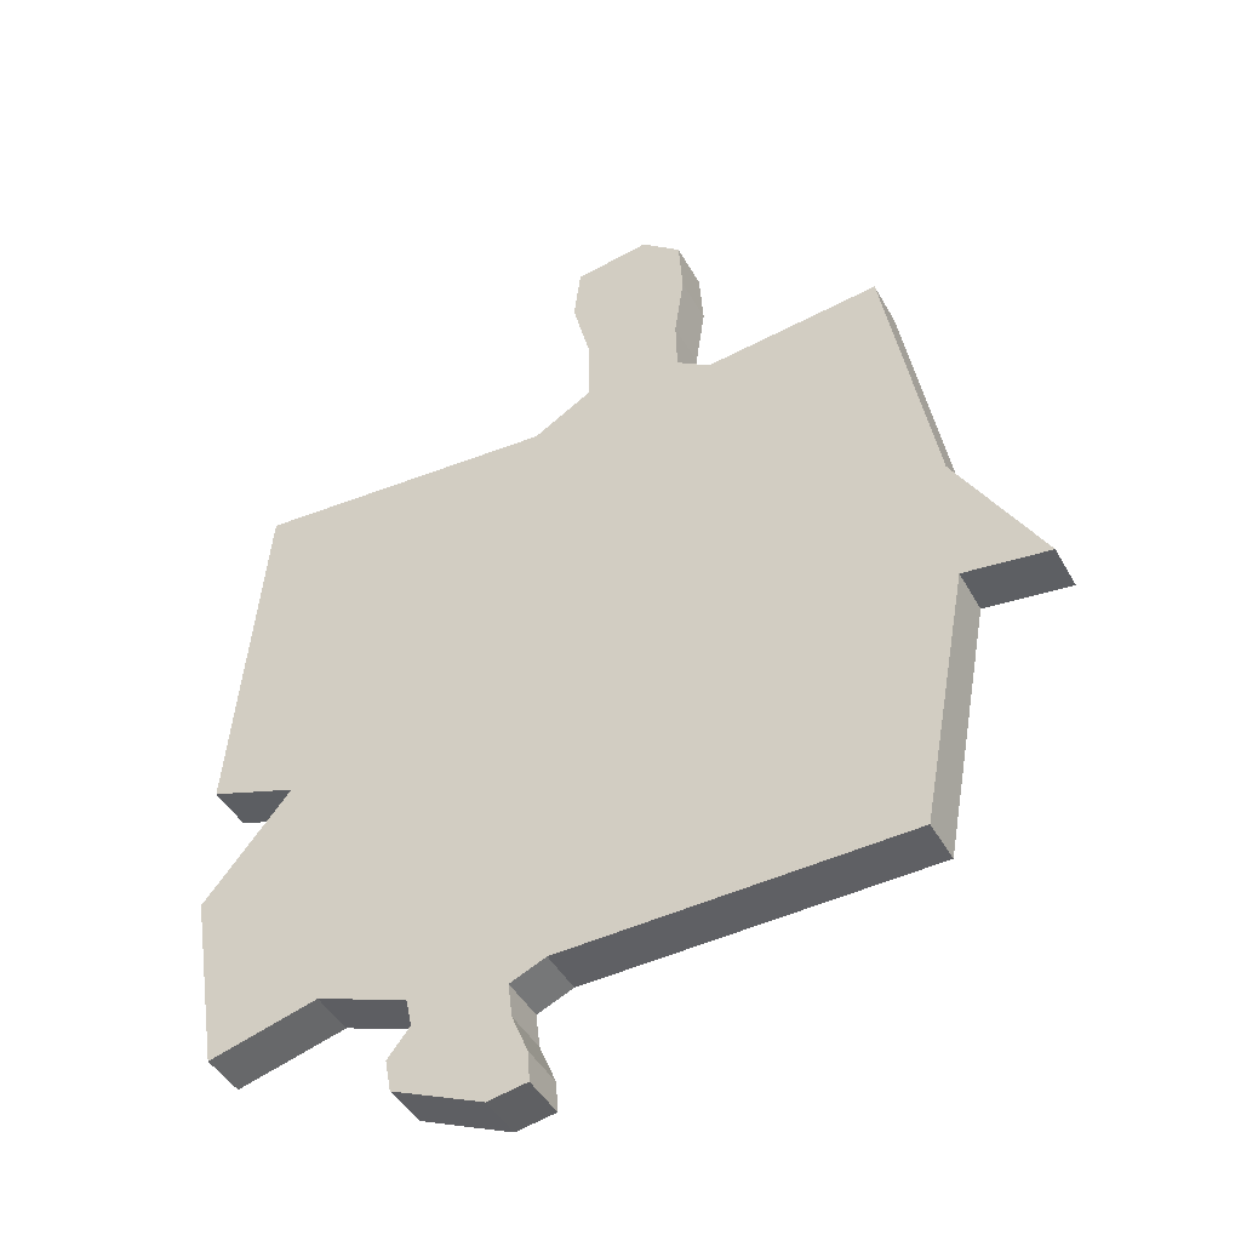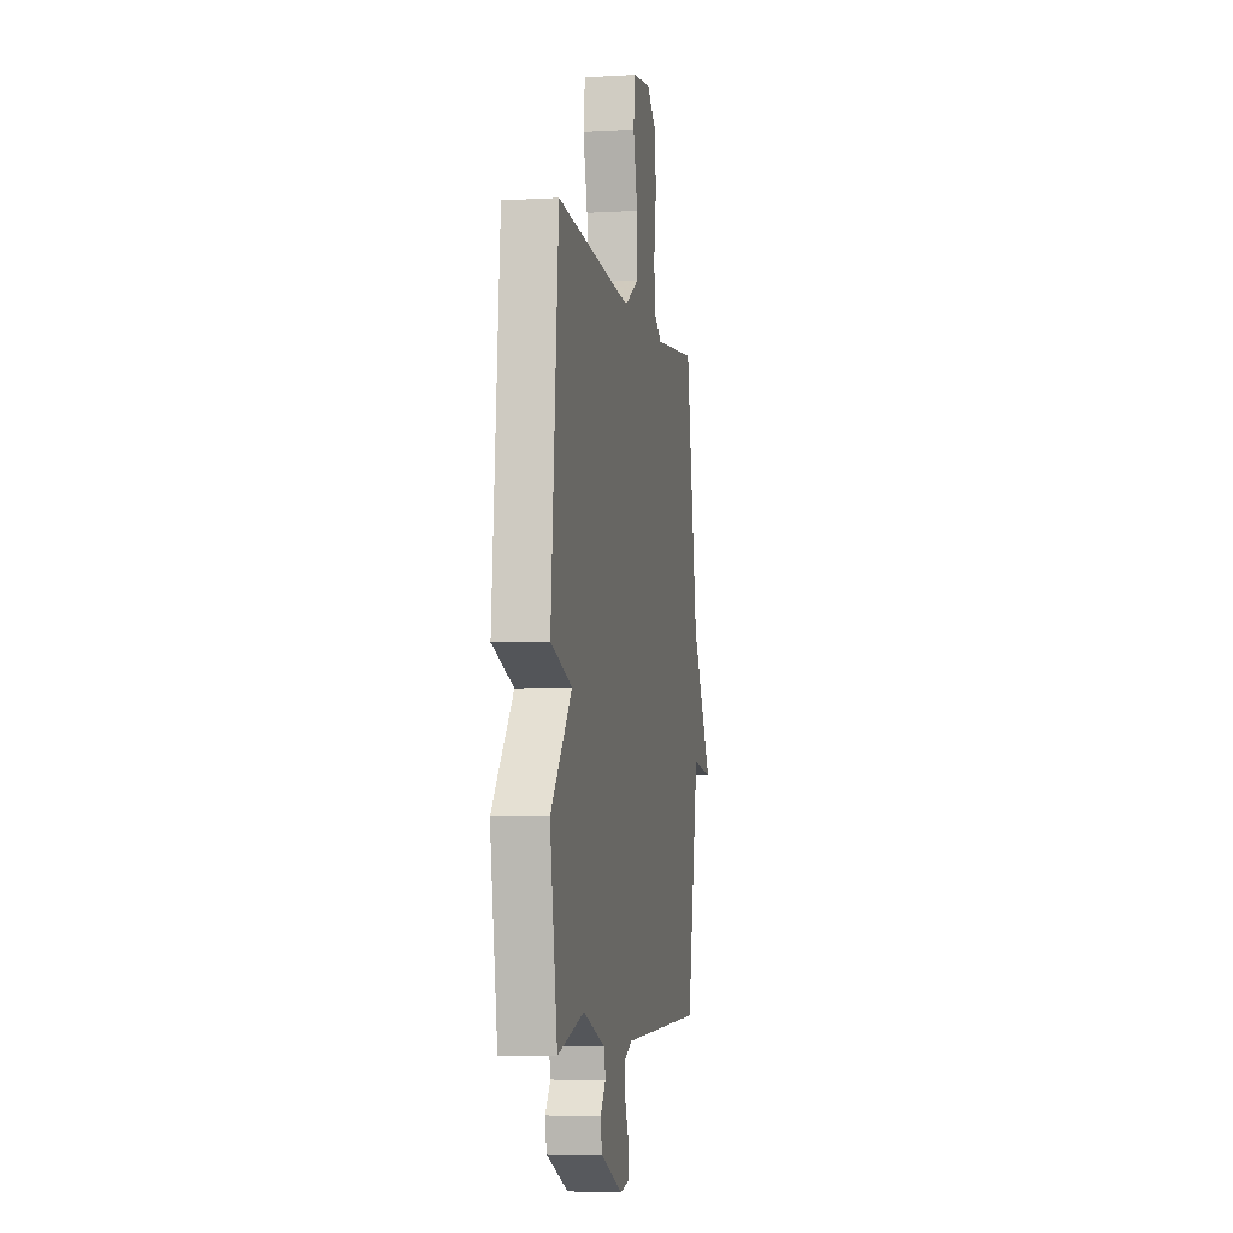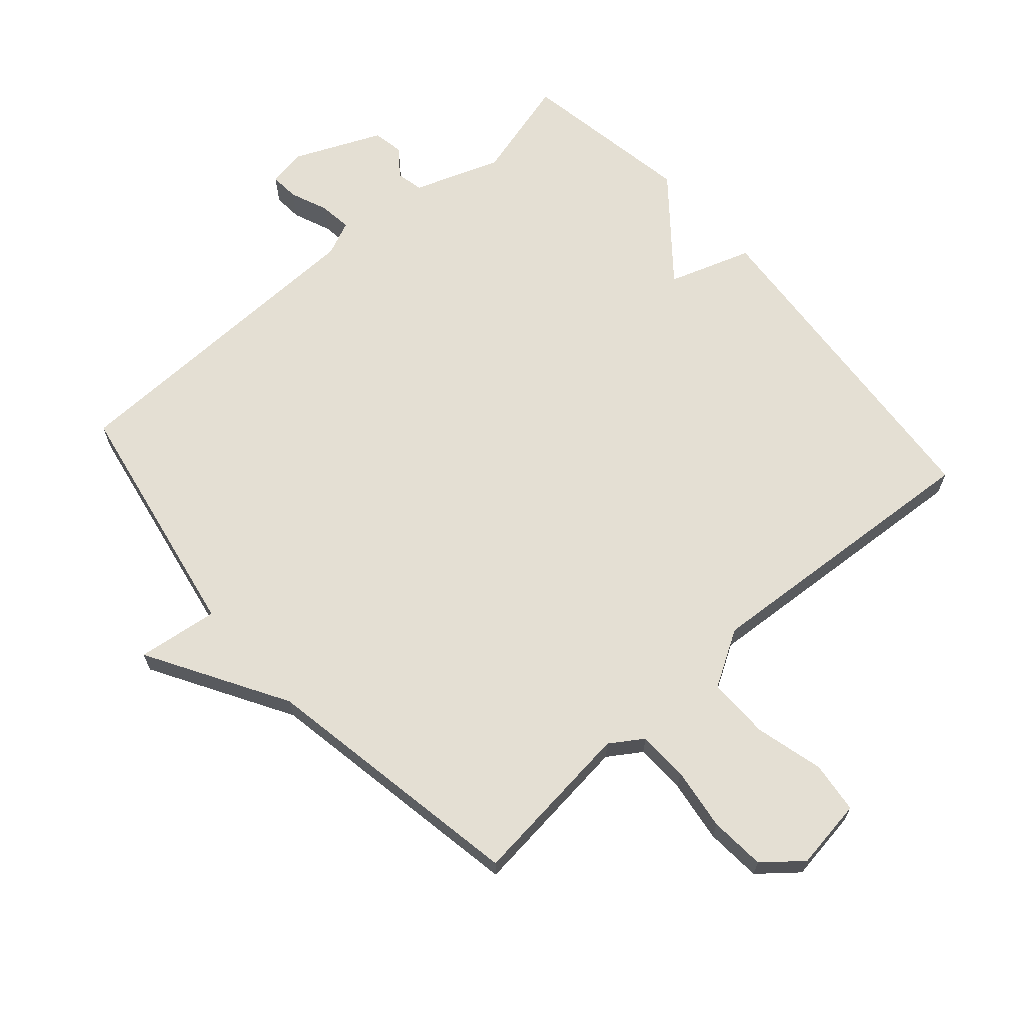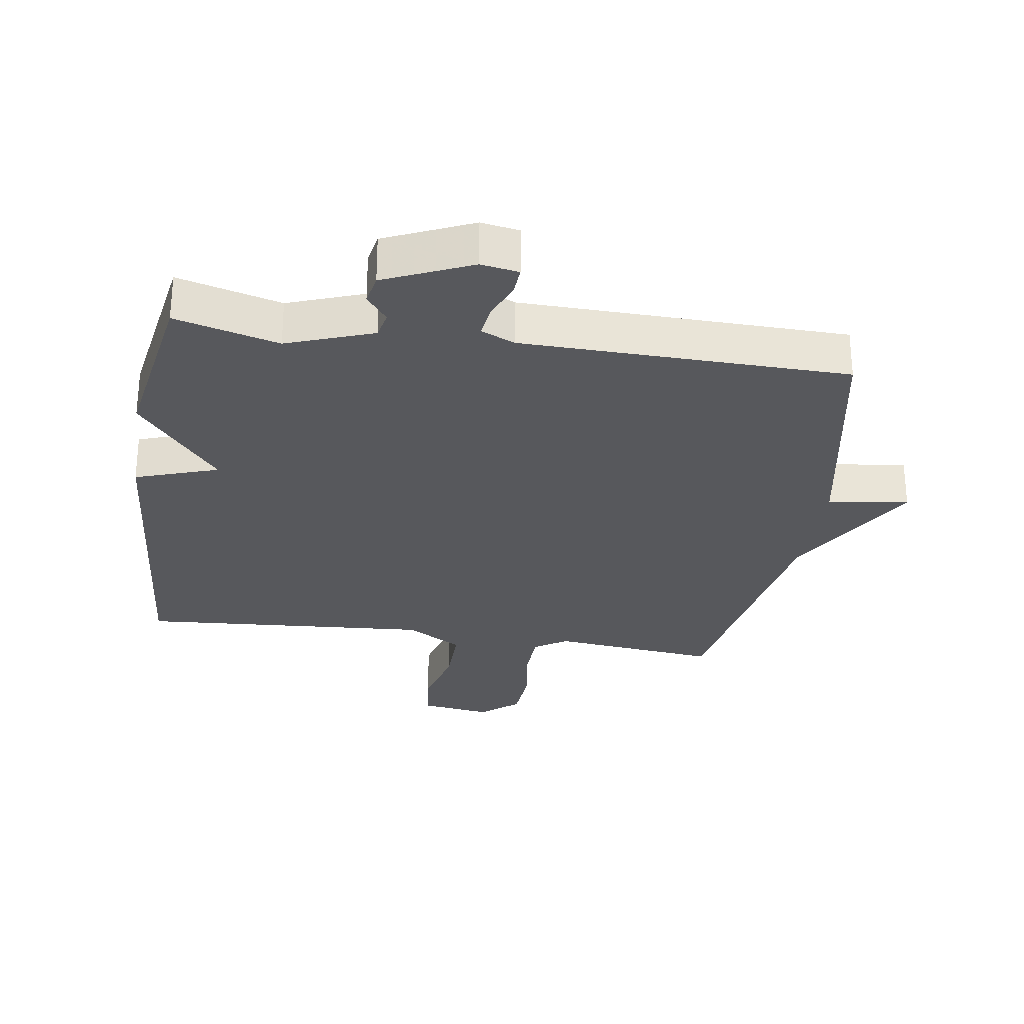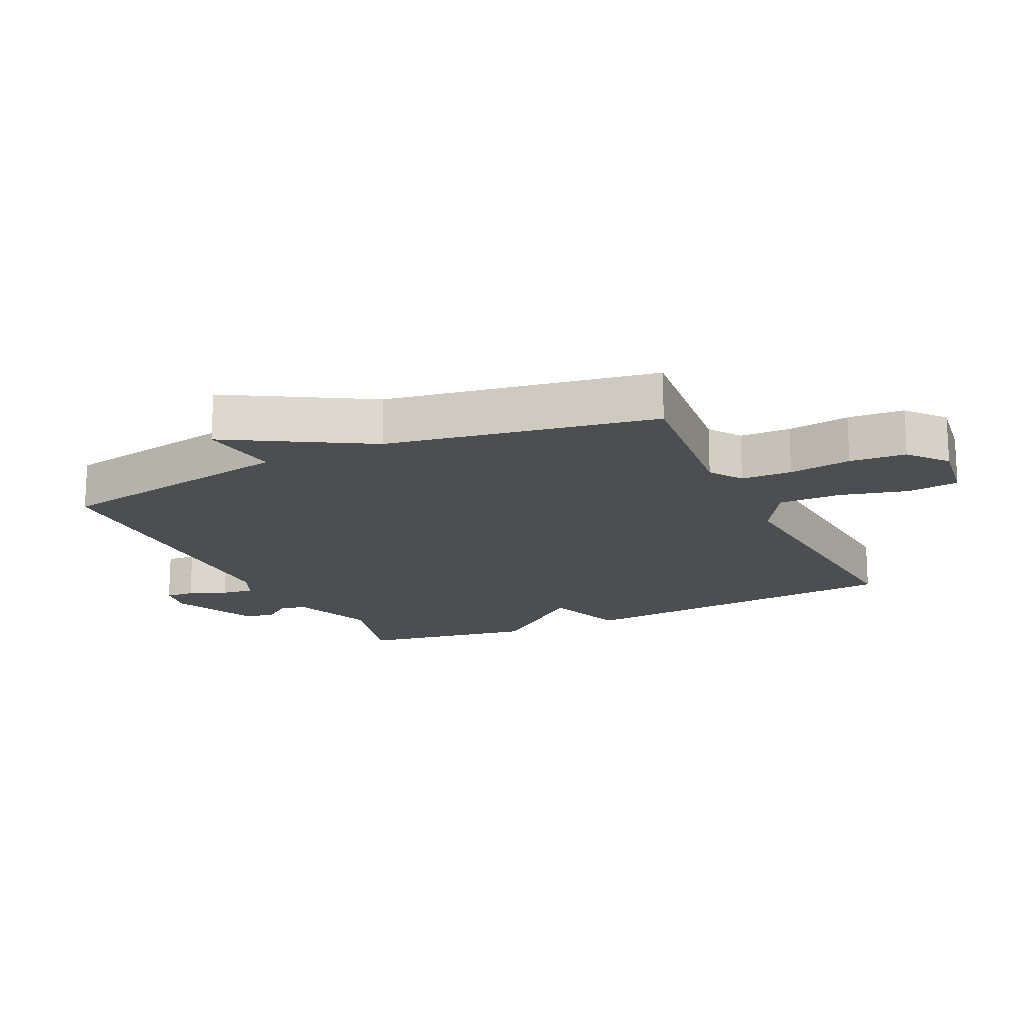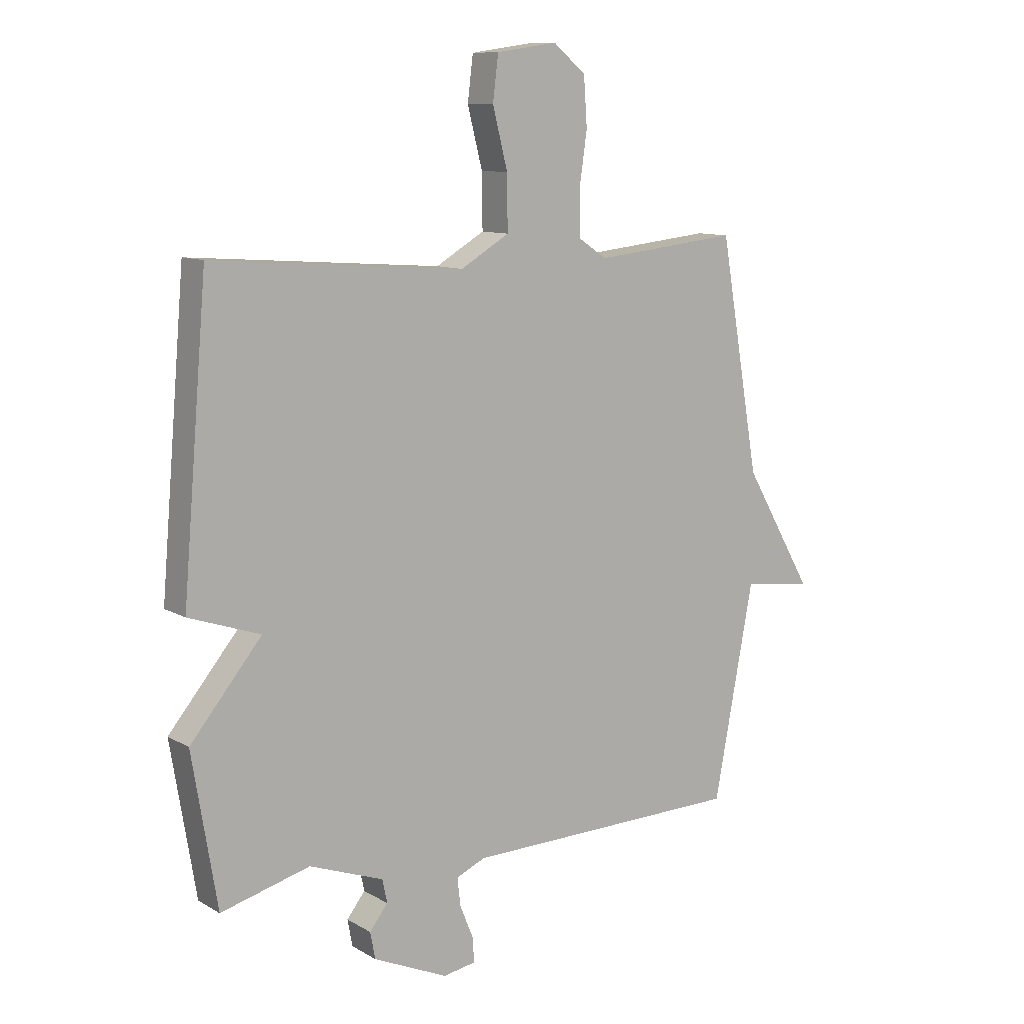
<metadata>
{"format":"obj","ext":"obj","renderer":"f3d","projection":"perspective","resolution":1024,"background":"white","views":[{"elev":-44.9,"azim":-152.4,"up":"+Z"},{"elev":-5.5,"azim":100.2,"up":"+Z"},{"elev":66.4,"azim":-41.5,"up":"+Y"},{"elev":-28.5,"azim":171.3,"up":"+Y"},{"elev":-17.0,"azim":-64.7,"up":"+Y"},{"elev":10.4,"azim":144.5,"up":"+Z"}]}
</metadata>
<code>
v 0.5 0.07 -0.5
v 0.339 0.07 -0.457
v 0.205 0.07 -0.506
v 0.196 0.07 -0.548
v 0.229 0.07 -0.59
v 0.22 0.07 -0.638
v 0.085 0.07 -0.698
v 0.026 0.07 -0.688
v 0.029 0.07 -0.643
v 0.053 0.07 -0.584
v 0.059 0.07 -0.533
v 0.006 0.07 -0.51
v -0.5 0.07 -0.5
v -0.572 0.07 -0.117
v -0.698 0.07 -0.134
v -0.572 0.07 0.083
v -0.5 0.07 0.5
v -0.239 0.07 0.472
v -0.188 0.07 0.506
v -0.186 0.07 0.585
v -0.2 0.07 0.682
v -0.194 0.07 0.769
v -0.135 0.07 0.818
v -0.025 0.07 0.802
v -0.015 0.07 0.722
v -0.042 0.07 0.616
v -0.043 0.07 0.519
v 0.045 0.07 0.467
v 0.5 0.07 0.5
v 0.545 0.07 -0.028
v 0.416 0.07 -0.072
v 0.545 0.07 -0.228
v 0.5 0 -0.5
v 0.339 0 -0.457
v 0.205 0 -0.506
v 0.196 0 -0.548
v 0.229 0 -0.59
v 0.22 0 -0.638
v 0.085 0 -0.698
v 0.026 0 -0.688
v 0.029 0 -0.643
v 0.053 0 -0.584
v 0.059 0 -0.533
v 0.006 0 -0.51
v -0.5 0 -0.5
v -0.572 0 -0.117
v -0.698 0 -0.134
v -0.572 0 0.083
v -0.5 0 0.5
v -0.239 0 0.472
v -0.188 0 0.506
v -0.186 0 0.585
v -0.2 0 0.682
v -0.194 0 0.769
v -0.135 0 0.818
v -0.025 0 0.802
v -0.015 0 0.722
v -0.042 0 0.616
v -0.043 0 0.519
v 0.045 0 0.467
v 0.5 0 0.5
v 0.545 0 -0.028
v 0.416 0 -0.072
v 0.545 0 -0.228
f 31 32 1 2
f 28 29 30 31
f 31 2 3
f 28 31 3
f 27 28 3
f 24 25 26
f 23 24 26
f 22 23 26
f 21 22 26
f 20 21 26
f 19 20 26 27
f 27 3 4
f 19 27 4
f 18 19 4
f 16 17 18 4
f 14 15 16
f 12 13 14 16
f 16 4 5
f 12 16 5
f 11 12 5
f 8 9 10
f 7 8 10
f 6 7 10
f 5 6 10
f 5 10 11
f 34 33 64 63
f 63 62 61 60
f 35 34 63
f 35 63 60
f 35 60 59
f 58 57 56
f 58 56 55
f 58 55 54
f 58 54 53
f 58 53 52
f 59 58 52 51
f 36 35 59
f 36 59 51
f 36 51 50
f 36 50 49 48
f 48 47 46
f 48 46 45 44
f 37 36 48
f 37 48 44
f 37 44 43
f 42 41 40
f 42 40 39
f 42 39 38
f 42 38 37
f 43 42 37
f 1 33 34 2
f 2 34 35 3
f 3 35 36 4
f 4 36 37 5
f 5 37 38 6
f 6 38 39 7
f 7 39 40 8
f 8 40 41 9
f 9 41 42 10
f 10 42 43 11
f 11 43 44 12
f 12 44 45 13
f 13 45 46 14
f 14 46 47 15
f 15 47 48 16
f 16 48 49 17
f 17 49 50 18
f 18 50 51 19
f 19 51 52 20
f 20 52 53 21
f 21 53 54 22
f 22 54 55 23
f 23 55 56 24
f 24 56 57 25
f 25 57 58 26
f 26 58 59 27
f 27 59 60 28
f 28 60 61 29
f 29 61 62 30
f 30 62 63 31
f 31 63 64 32
f 32 64 33 1

</code>
